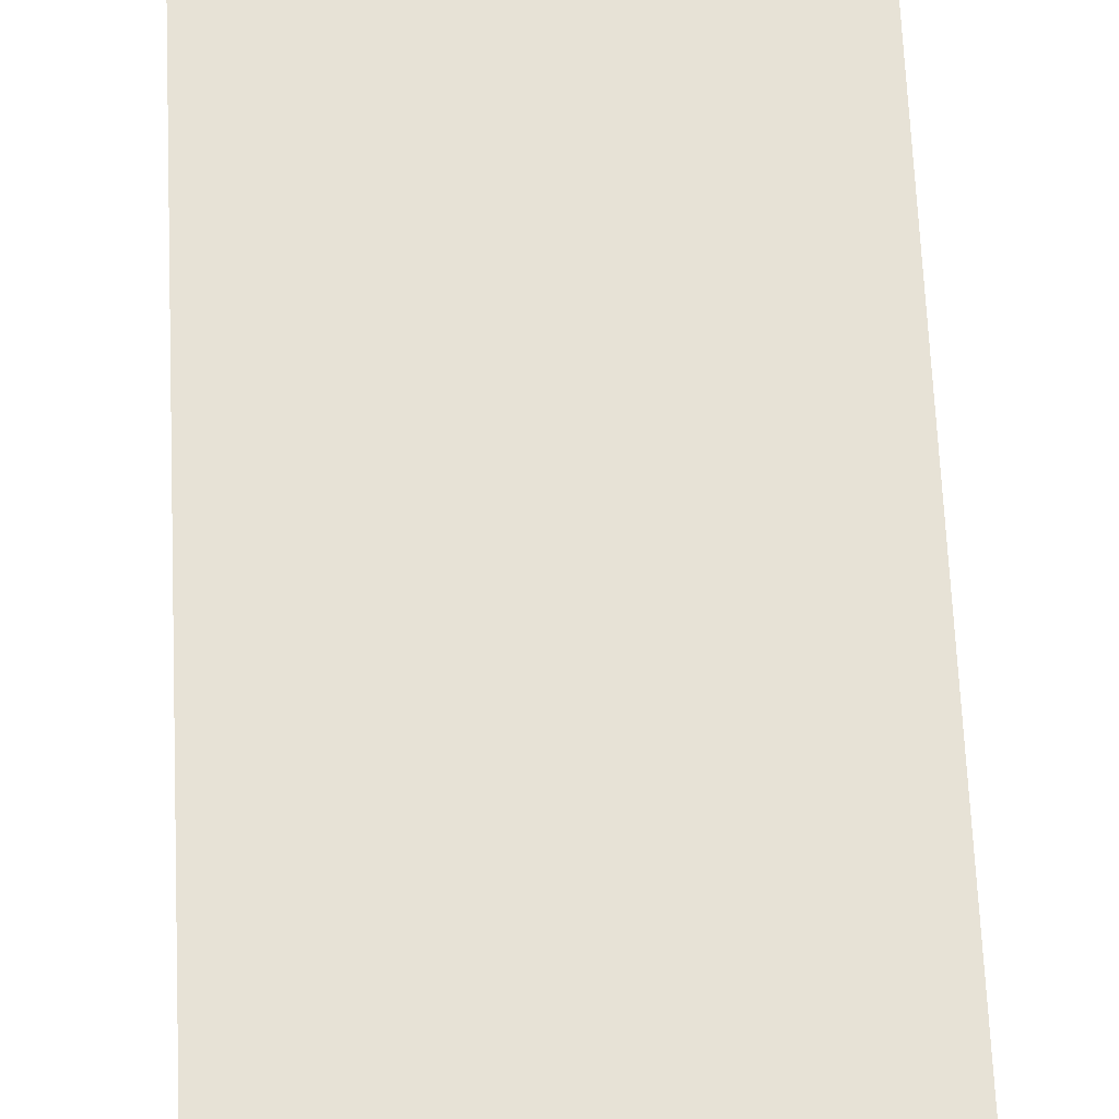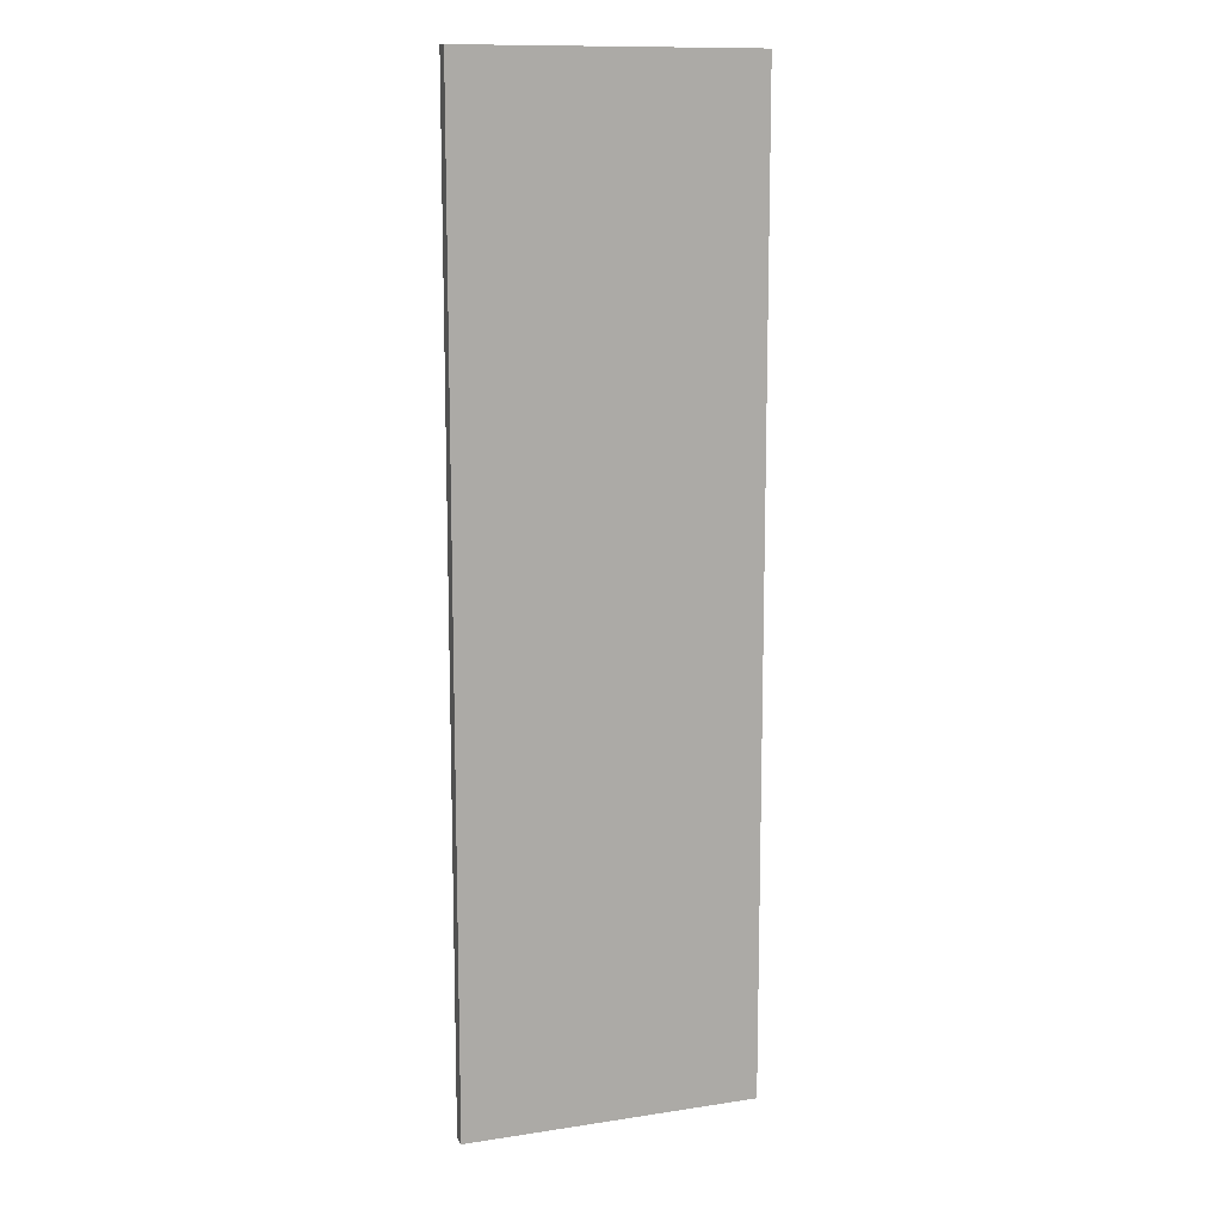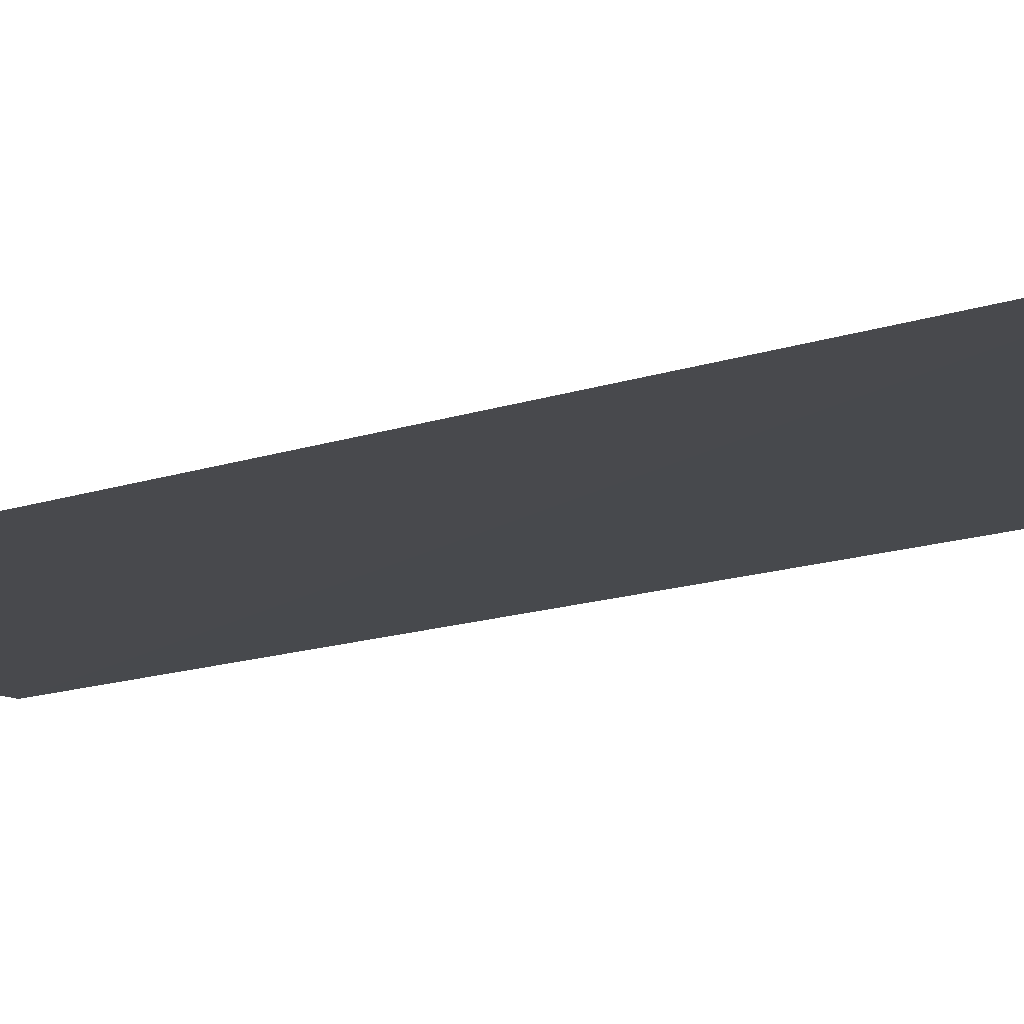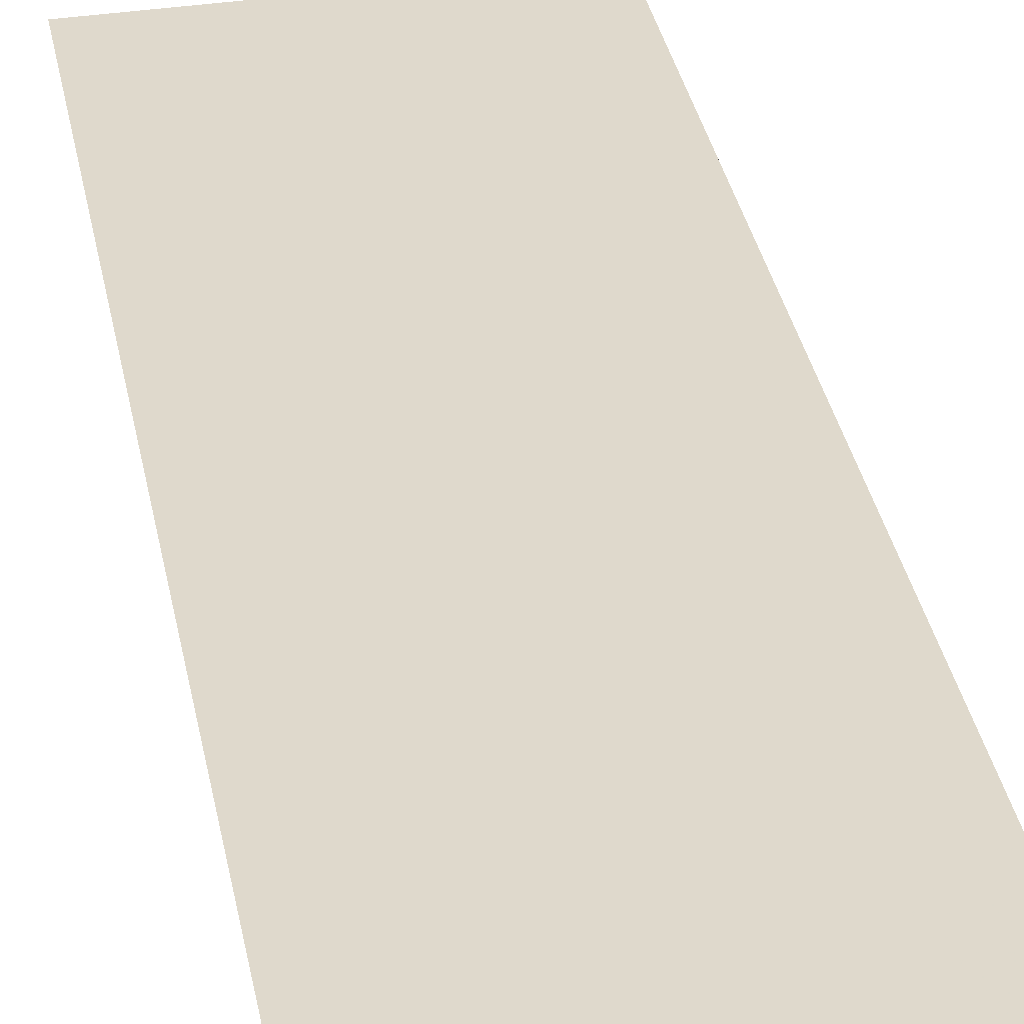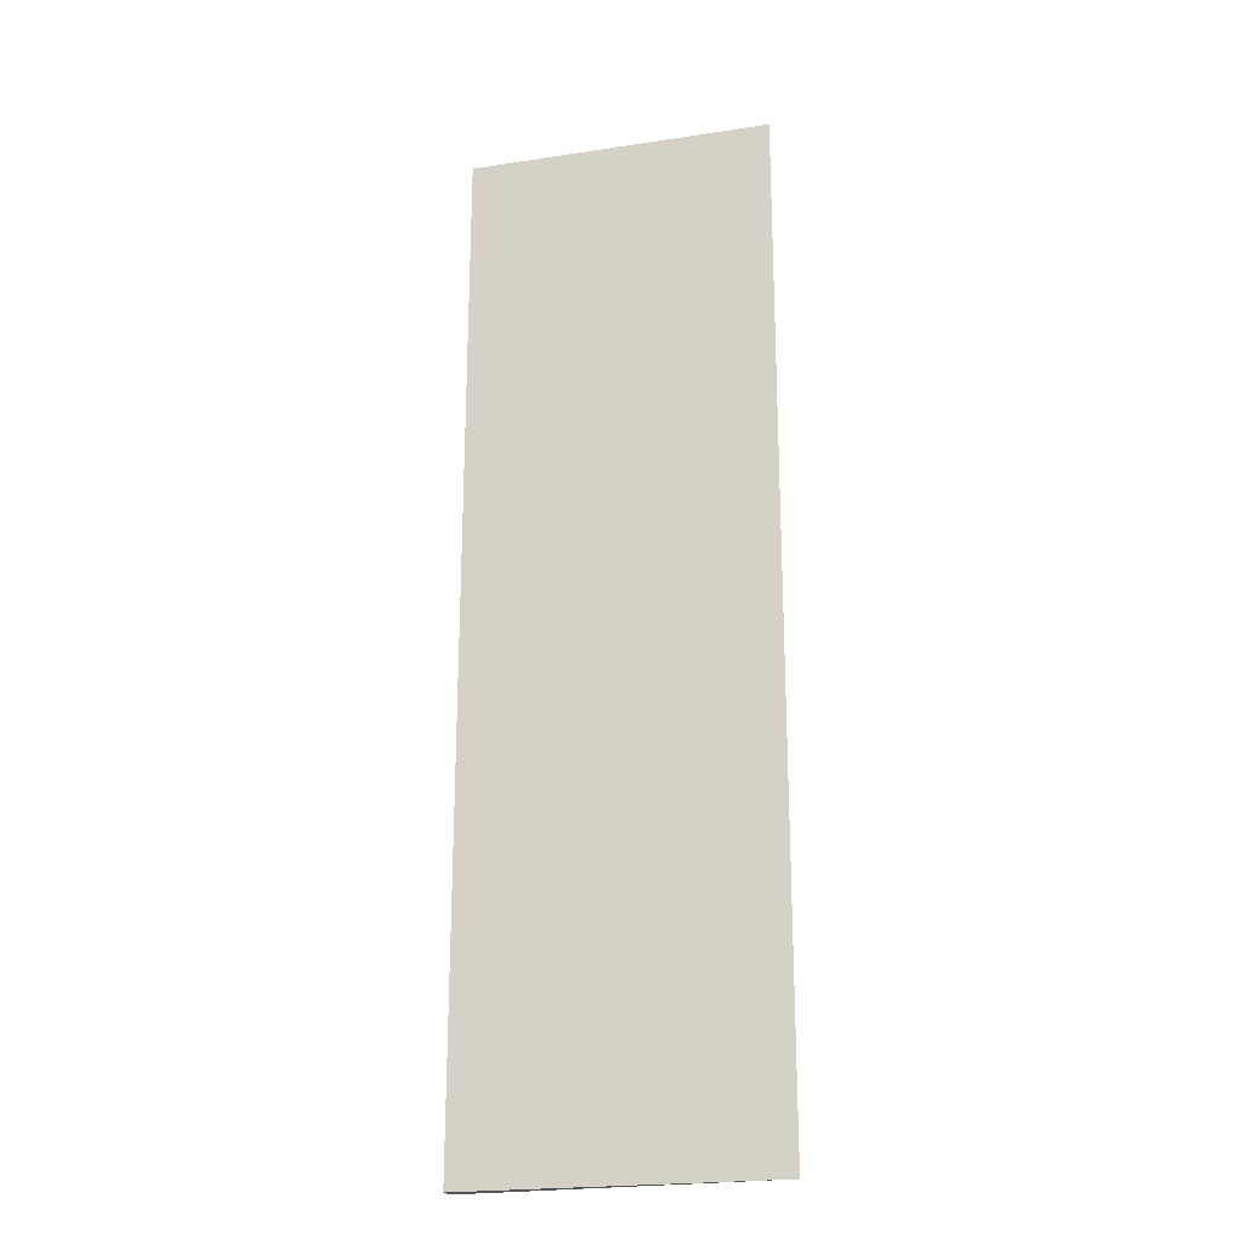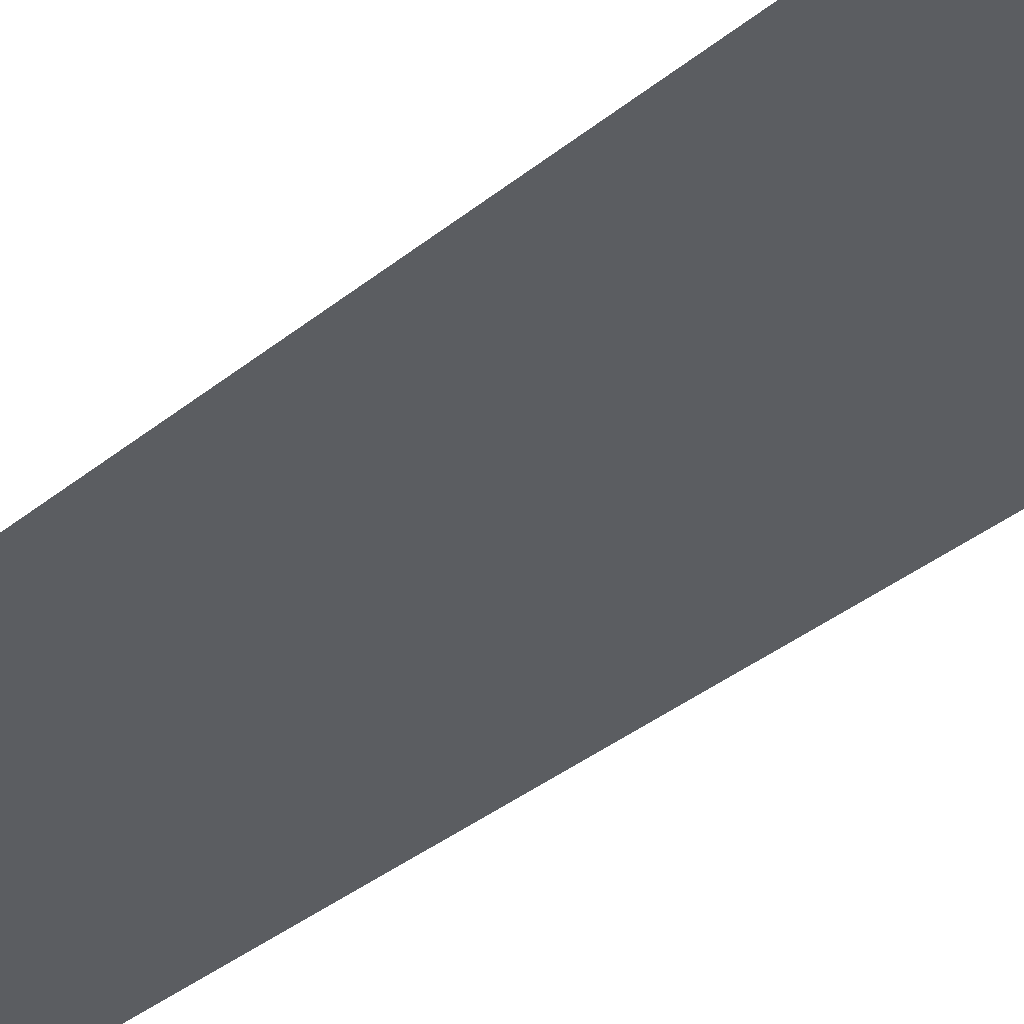
<metadata>
{"format":"obj","ext":"obj","renderer":"f3d","projection":"perspective","resolution":1024,"background":"white","views":[{"elev":62.7,"azim":177.5,"up":"+Z"},{"elev":12.3,"azim":-18.5,"up":"+Y"},{"elev":-11.4,"azim":133.8,"up":"+Z"},{"elev":32.4,"azim":169.9,"up":"+Z"},{"elev":-22.0,"azim":16.3,"up":"+Y"},{"elev":-35.1,"azim":137.4,"up":"+Z"}]}
</metadata>
<code>
v 0.03627 -0.007599 0.00168
v -0.03678 0.2348 0.003186
v -0.03678 -0.007576 0.003186
v -0.03678 0.2348 -0.0004209
v 0.03627 0.2349 0.001179
v -0.03678 -0.007576 -0.0004206
f 1 2 3
f 3 2 4
f 5 2 1
f 5 4 2
f 6 1 3
f 6 3 4
f 6 5 1
f 6 4 5

</code>
